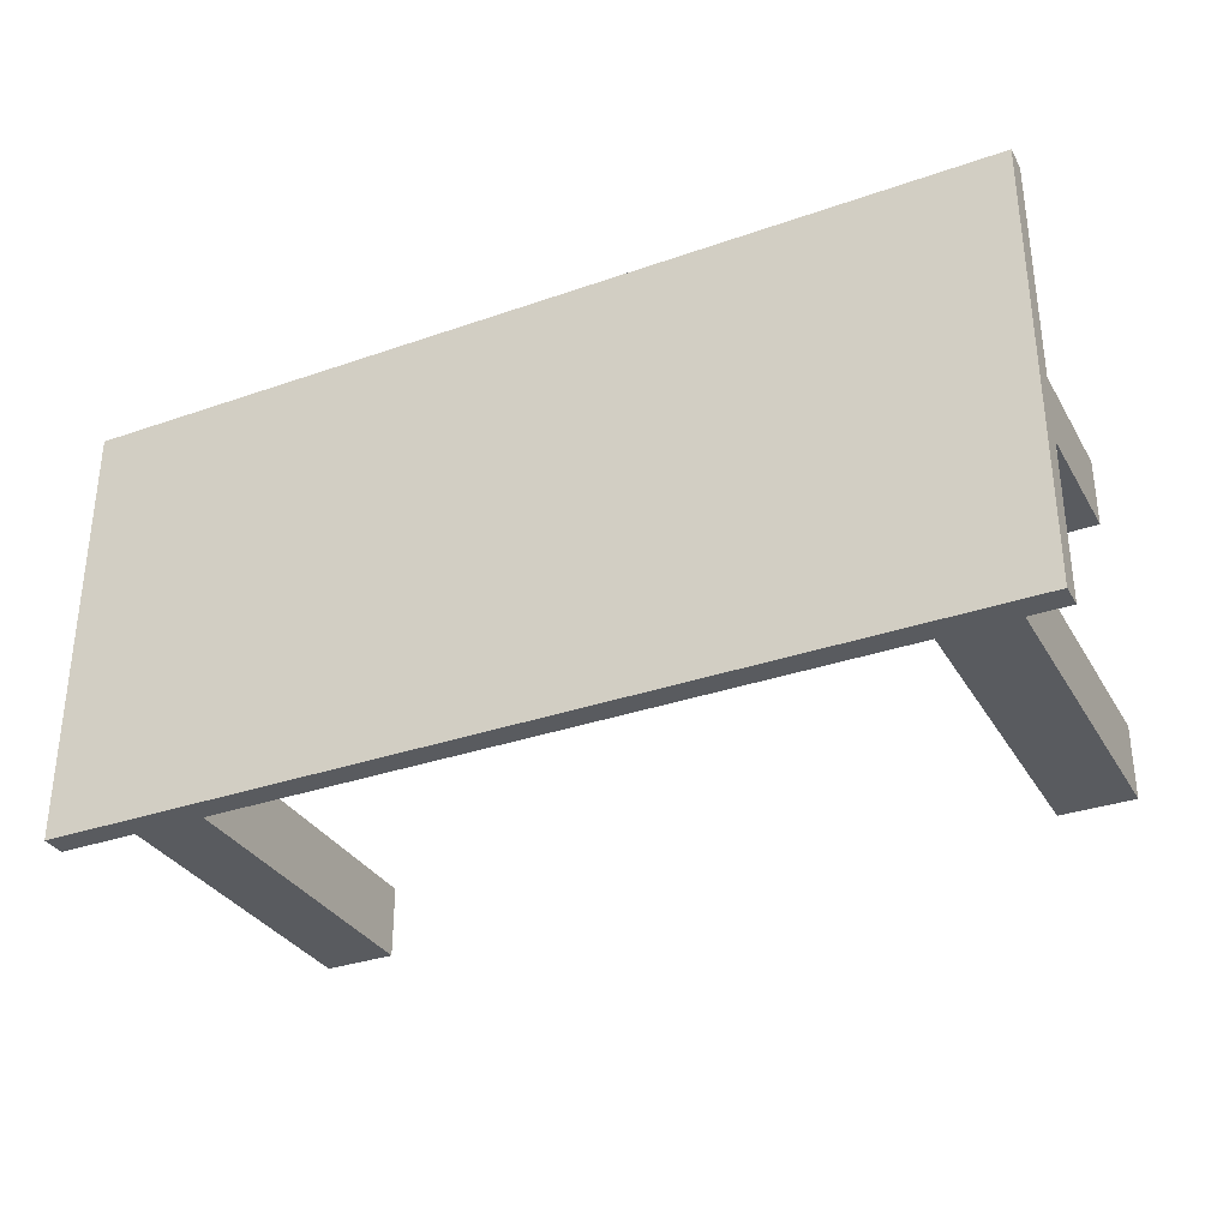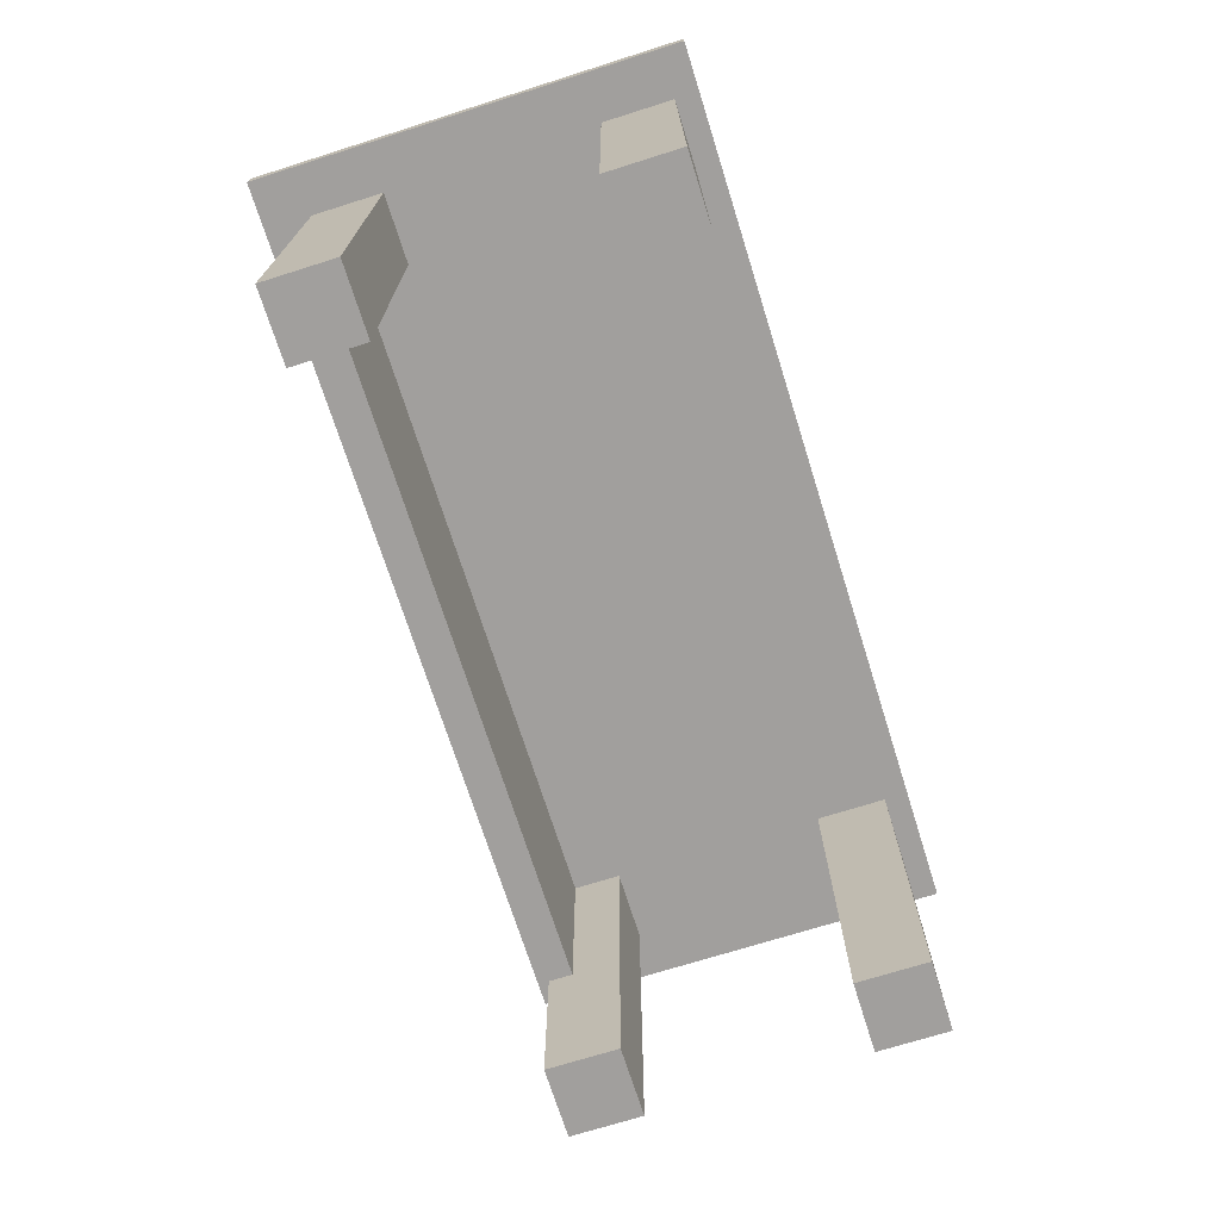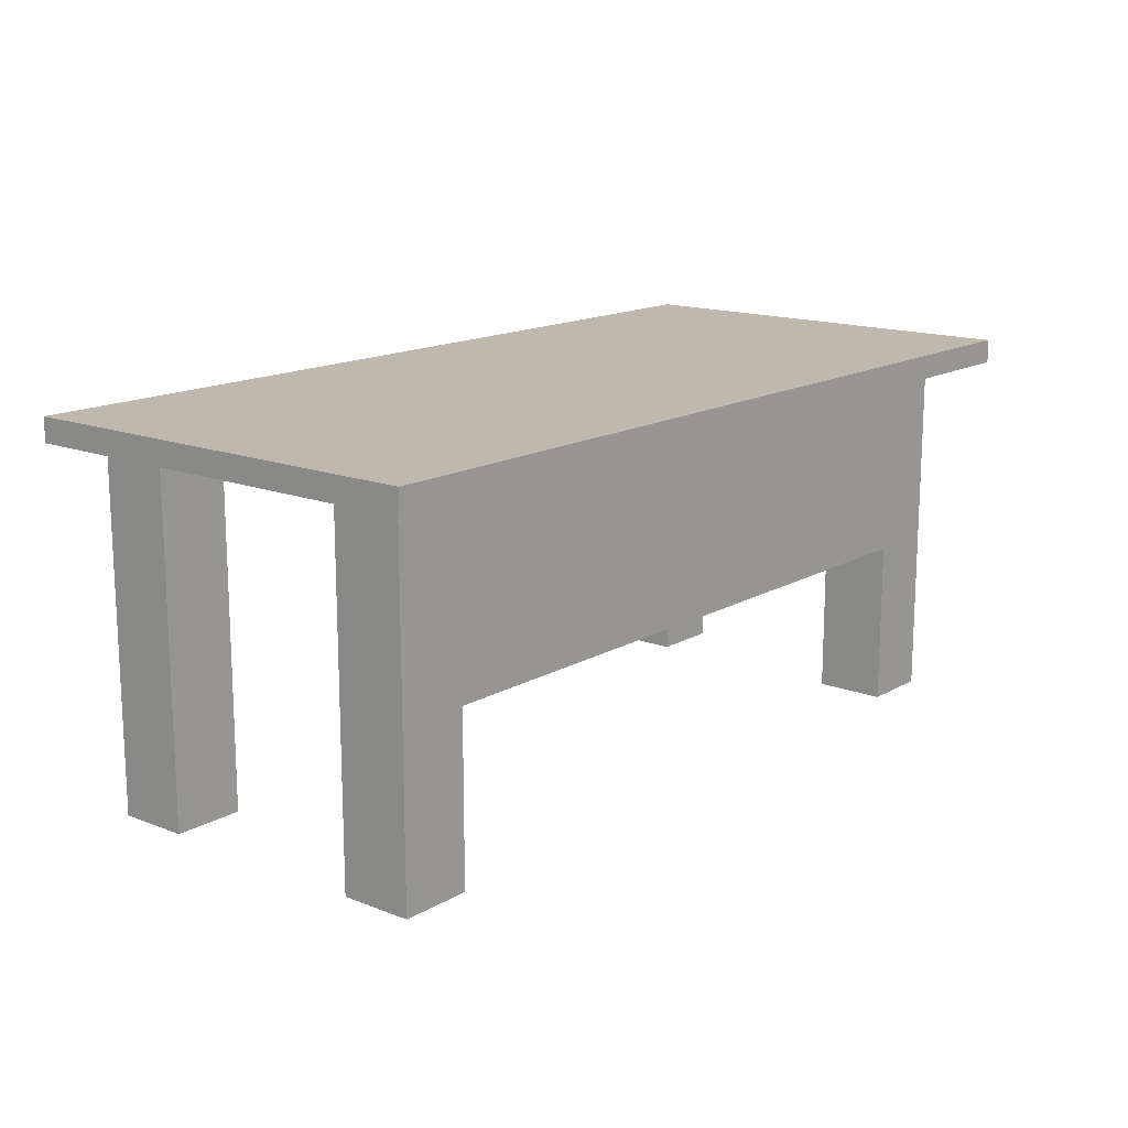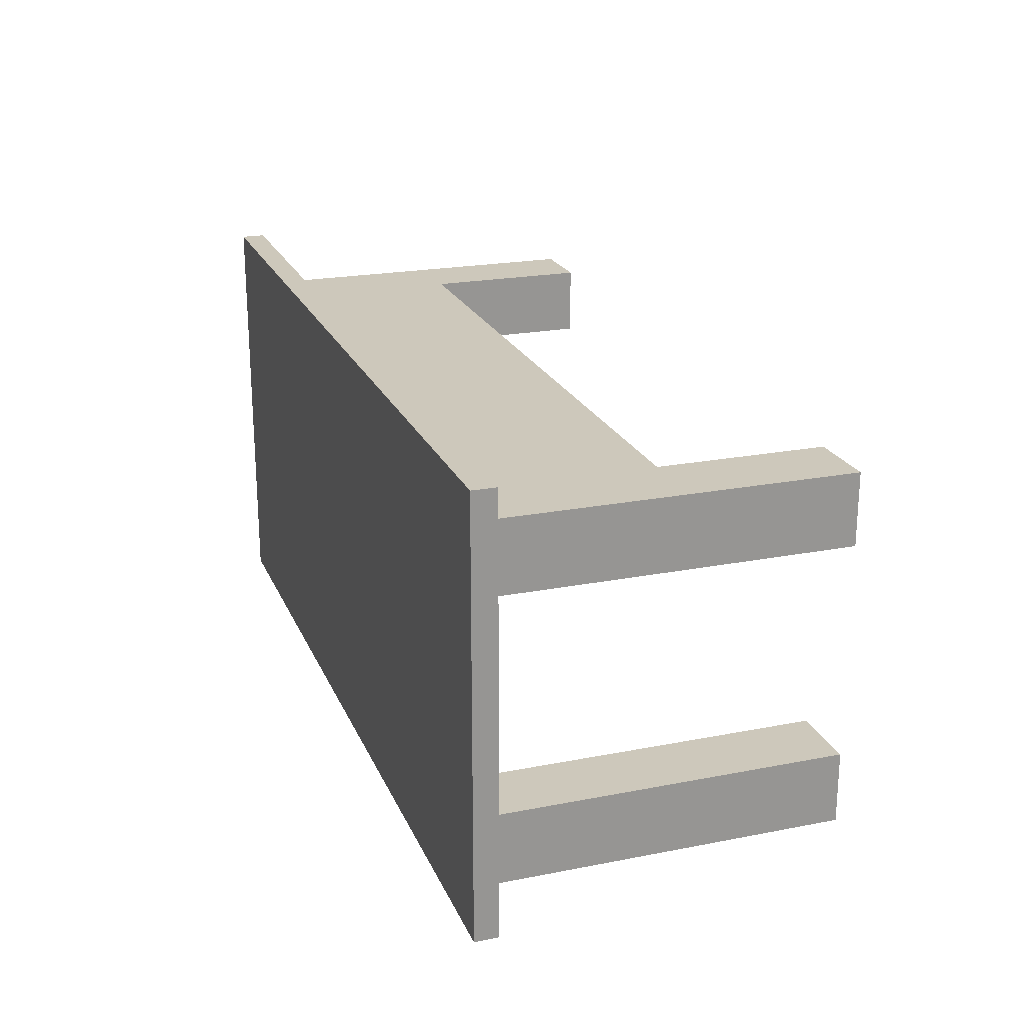
<metadata>
{"format":"obj","ext":"obj","renderer":"f3d","projection":"perspective","resolution":1024,"background":"white","views":[{"elev":-32.7,"azim":-154.1,"up":"+Z"},{"elev":-71.5,"azim":107.5,"up":"+Y"},{"elev":15.1,"azim":-50.4,"up":"+Y"},{"elev":21.8,"azim":-108.9,"up":"+Z"}]}
</metadata>
<code>
o
v -1.9 0.7 0.9
v -1.9 0.7 -0.9
v -1.9 0.8 0.9
v -1.9 0.8 -0.9
v -1.7 -0.8 0.7
v -1.7 -0.8 0.4
v -1.7 -0.8 -0.5
v -1.7 -0.8 -0.8
v -1.7 -0.5 0.7
v -1.7 -0.5 0.6
v -1.7 -0.3 0.7
v -1.7 -0.3 0.6
v -1.7 -0.3 0.5
v -1.7 -0.2 -0.7
v -1.7 -0.2 -0.8
v -1.7 -0.1 0.6
v -1.7 -0.1 0.5
v -1.7 -0.1 -0.7
v -1.7 -0.1 -0.8
v -1.7 0 -0.5
v -1.7 0 -0.6
v -1.7 0.1 0.7
v -1.7 0.1 0.6
v -1.7 0.2 -0.5
v -1.7 0.2 -0.6
v -1.7 0.2 -0.7
v -1.7 0.3 0.7
v -1.7 0.3 0.6
v -1.7 0.4 -0.6
v -1.7 0.4 -0.7
v -1.7 0.4 -0.8
v -1.7 0.5 0.7
v -1.7 0.5 0.6
v -1.7 0.6 0.7
v -1.7 0.6 0.6
v -1.7 0.6 -0.7
v -1.7 0.6 -0.8
v -1.7 0.7 0.7
v -1.7 0.7 0.4
v -1.7 0.7 -0.5
v -1.7 0.7 -0.8
v 1.4 -0.8 0.7
v 1.4 -0.8 0.4
v 1.4 -0.8 -0.5
v 1.4 -0.8 -0.8
v 1.4 -0.7 -0.5
v 1.4 -0.7 -0.6
v 1.4 -0.5 -0.5
v 1.4 -0.5 -0.6
v 1.4 -0.5 -0.7
v 1.4 -0.2 -0.6
v 1.4 -0.2 -0.7
v 1.4 -0.2 -0.8
v 1.4 -0.1 0.7
v 1.4 -0.1 0.6
v 1.4 0 -0.7
v 1.4 0 -0.8
v 1.4 0.6 0.6
v 1.4 0.7 0.6
v 1.4 0.7 0.4
v 1.4 0.7 -0.5
v 1.4 0.7 -0.8
v -1.4 -0.8 0.7
v -1.4 -0.8 0.4
v -1.4 -0.8 -0.5
v -1.4 -0.8 -0.8
v -1.4 -0.5 0.7
v -1.4 -0.5 0.6
v -1.4 -0.5 -0.7
v -1.4 -0.5 -0.8
v -1.4 -0.3 0.7
v -1.4 -0.3 0.6
v -1.4 -0.3 -0.6
v -1.4 -0.3 -0.7
v -1.4 -0.3 -0.8
v -1.4 -0.1 0.7
v -1.4 -0.1 0.6
v -1.4 -0.1 -0.5
v -1.4 -0.1 -0.6
v -1.4 -0.1 -0.7
v -1.4 0 -0.5
v -1.4 0 -0.6
v -1.4 0.1 -0.7
v -1.4 0.1 -0.8
v -1.4 0.3 -0.7
v -1.4 0.3 -0.8
v -1.4 0.6 0.6
v -1.4 0.7 0.6
v -1.4 0.7 0.4
v -1.4 0.7 -0.5
v -1.4 0.7 -0.8
v 1.7 -0.8 0.7
v 1.7 -0.8 0.4
v 1.7 -0.8 -0.5
v 1.7 -0.8 -0.8
v 1.7 -0.7 0.7
v 1.7 -0.7 0.6
v 1.7 -0.7 0.5
v 1.7 -0.7 0.4
v 1.7 -0.6 -0.7
v 1.7 -0.6 -0.8
v 1.7 -0.5 0.7
v 1.7 -0.5 0.6
v 1.7 -0.5 0.5
v 1.7 -0.5 0.4
v 1.7 -0.4 -0.7
v 1.7 -0.4 -0.8
v 1.7 -0.3 0.7
v 1.7 -0.3 0.6
v 1.7 -0.3 0.5
v 1.7 -0.2 0.7
v 1.7 -0.2 0.6
v 1.7 -0.1 -0.5
v 1.7 -0.1 -0.6
v 1.7 0 0.6
v 1.7 0 0.4
v 1.7 0 -0.5
v 1.7 0 -0.6
v 1.7 0.1 0.7
v 1.7 0.1 0.6
v 1.7 0.1 0.4
v 1.7 0.3 0.7
v 1.7 0.3 0.6
v 1.7 0.3 -0.7
v 1.7 0.3 -0.8
v 1.7 0.4 -0.6
v 1.7 0.4 -0.7
v 1.7 0.5 -0.7
v 1.7 0.5 -0.8
v 1.7 0.6 -0.5
v 1.7 0.6 -0.6
v 1.7 0.6 -0.7
v 1.7 0.7 0.7
v 1.7 0.7 0.4
v 1.7 0.7 -0.5
v 1.7 0.7 -0.6
v 1.7 0.7 -0.8
v 1.9 0.7 0.9
v 1.9 0.7 -0.9
v 1.9 0.8 0.9
v 1.9 0.8 -0.9
v -1.9 0.7 0.9
v -1.9 0.8 0.9
v 1.9 0.7 0.9
v 1.9 0.8 0.9
v -1.7 -0.8 0.7
v -1.7 -0.5 0.7
v -1.7 -0.3 0.7
v -1.7 0.1 0.7
v -1.7 0.3 0.7
v -1.7 0.5 0.7
v -1.7 0.6 0.7
v -1.7 0.7 0.7
v -1.6 -0.5 0.7
v -1.6 -0.3 0.7
v -1.6 0.1 0.7
v -1.6 0.3 0.7
v -1.6 0.4 0.7
v -1.6 0.5 0.7
v -1.6 0.6 0.7
v -1.5 -0.5 0.7
v -1.5 -0.3 0.7
v -1.5 0.1 0.7
v -1.5 0.4 0.7
v -1.5 0.5 0.7
v -1.4 -0.8 0.7
v -1.4 -0.5 0.7
v -1.4 -0.3 0.7
v -1.4 -0.1 0.7
v -1.4 0.6 0.7
v -1.4 0.7 0.7
v 1.4 -0.8 0.7
v 1.4 -0.1 0.7
v 1.4 0.5 0.7
v 1.4 0.6 0.7
v 1.4 0.7 0.7
v 1.5 -0.5 0.7
v 1.5 -0.4 0.7
v 1.5 -0.2 0.7
v 1.5 -0.1 0.7
v 1.5 0.3 0.7
v 1.5 0.5 0.7
v 1.5 0.7 0.7
v 1.6 -0.7 0.7
v 1.6 -0.5 0.7
v 1.6 -0.4 0.7
v 1.6 -0.3 0.7
v 1.6 -0.2 0.7
v 1.6 -0.1 0.7
v 1.6 0.1 0.7
v 1.6 0.3 0.7
v 1.6 0.5 0.7
v 1.7 -0.8 0.7
v 1.7 -0.7 0.7
v 1.7 -0.5 0.7
v 1.7 -0.3 0.7
v 1.7 -0.2 0.7
v 1.7 0.1 0.7
v 1.7 0.3 0.7
v 1.7 0.7 0.7
v -1.7 -0.8 -0.5
v -1.7 0 -0.5
v -1.7 0.2 -0.5
v -1.7 0.7 -0.5
v -1.6 0 -0.5
v -1.6 0.2 -0.5
v -1.5 -0.1 -0.5
v -1.5 0 -0.5
v -1.4 -0.8 -0.5
v -1.4 -0.1 -0.5
v -1.4 0 -0.5
v -1.4 0.7 -0.5
v 1.4 -0.8 -0.5
v 1.4 -0.7 -0.5
v 1.4 -0.5 -0.5
v 1.4 0.7 -0.5
v 1.5 -0.7 -0.5
v 1.5 -0.5 -0.5
v 1.6 -0.1 -0.5
v 1.6 0 -0.5
v 1.6 0.6 -0.5
v 1.6 0.7 -0.5
v 1.7 -0.8 -0.5
v 1.7 -0.1 -0.5
v 1.7 0 -0.5
v 1.7 0.6 -0.5
v 1.7 0.7 -0.5
v -1.4 -0.1 0.6
v -1.4 0.6 0.6
v -1.4 0.7 0.6
v 1.4 -0.1 0.6
v 1.4 0.6 0.6
v 1.4 0.7 0.6
v -1.7 -0.8 0.4
v -1.7 0.7 0.4
v -1.4 -0.8 0.4
v -1.4 0.7 0.4
v 1.4 -0.8 0.4
v 1.4 0.7 0.4
v 1.6 -0.7 0.4
v 1.6 -0.5 0.4
v 1.6 0 0.4
v 1.6 0.1 0.4
v 1.7 -0.8 0.4
v 1.7 -0.7 0.4
v 1.7 -0.5 0.4
v 1.7 0 0.4
v 1.7 0.1 0.4
v 1.7 0.7 0.4
v -1.7 -0.8 -0.8
v -1.7 -0.2 -0.8
v -1.7 -0.1 -0.8
v -1.7 0.4 -0.8
v -1.7 0.6 -0.8
v -1.7 0.7 -0.8
v -1.6 -0.7 -0.8
v -1.6 -0.5 -0.8
v -1.6 -0.2 -0.8
v -1.6 -0.1 -0.8
v -1.6 0.1 -0.8
v -1.6 0.4 -0.8
v -1.6 0.6 -0.8
v -1.5 -0.7 -0.8
v -1.5 -0.5 -0.8
v -1.5 -0.3 -0.8
v -1.5 -0.1 -0.8
v -1.5 0.1 -0.8
v -1.5 0.3 -0.8
v -1.4 -0.8 -0.8
v -1.4 -0.5 -0.8
v -1.4 -0.3 -0.8
v -1.4 0.1 -0.8
v -1.4 0.3 -0.8
v -1.4 0.7 -0.8
v 1.4 -0.8 -0.8
v 1.4 -0.2 -0.8
v 1.4 0 -0.8
v 1.4 0.7 -0.8
v 1.5 -0.8 -0.8
v 1.5 -0.6 -0.8
v 1.5 -0.2 -0.8
v 1.5 0 -0.8
v 1.5 0.3 -0.8
v 1.6 -0.8 -0.8
v 1.6 -0.6 -0.8
v 1.6 -0.4 -0.8
v 1.6 0 -0.8
v 1.6 0.3 -0.8
v 1.6 0.5 -0.8
v 1.7 -0.8 -0.8
v 1.7 -0.6 -0.8
v 1.7 -0.4 -0.8
v 1.7 0.3 -0.8
v 1.7 0.5 -0.8
v 1.7 0.7 -0.8
v -1.9 0.7 -0.9
v -1.9 0.8 -0.9
v 1.9 0.7 -0.9
v 1.9 0.8 -0.9
v -1.7 -0.8 0.7
v -1.4 -0.8 0.7
v 1.4 -0.8 0.7
v 1.7 -0.8 0.7
v -1.7 -0.8 0.4
v -1.4 -0.8 0.4
v 1.4 -0.8 0.4
v 1.7 -0.8 0.4
v -1.7 -0.8 -0.5
v -1.4 -0.8 -0.5
v 1.4 -0.8 -0.5
v 1.7 -0.8 -0.5
v 1.5 -0.8 -0.7
v 1.6 -0.8 -0.7
v -1.7 -0.8 -0.8
v -1.4 -0.8 -0.8
v 1.4 -0.8 -0.8
v 1.5 -0.8 -0.8
v 1.6 -0.8 -0.8
v 1.7 -0.8 -0.8
v -1.4 -0.1 0.7
v 1.4 -0.1 0.7
v -1.4 -0.1 0.6
v 1.4 -0.1 0.6
v -1.9 0.7 0.9
v 1.9 0.7 0.9
v -1.7 0.7 0.7
v -1.4 0.7 0.7
v 1.4 0.7 0.7
v 1.5 0.7 0.7
v 1.7 0.7 0.7
v -1.4 0.7 0.6
v 1.4 0.7 0.6
v -1.7 0.7 0.4
v -1.4 0.7 0.4
v 1.4 0.7 0.4
v 1.7 0.7 0.4
v -1.7 0.7 -0.5
v -1.4 0.7 -0.5
v 1.4 0.7 -0.5
v 1.6 0.7 -0.5
v 1.7 0.7 -0.5
v 1.7 0.7 -0.6
v -1.7 0.7 -0.8
v -1.4 0.7 -0.8
v 1.4 0.7 -0.8
v 1.7 0.7 -0.8
v -1.9 0.7 -0.9
v 1.9 0.7 -0.9
v -1.9 0.8 0.9
v 1.9 0.8 0.9
v -1.9 0.8 -0.9
v 1.9 0.8 -0.9
f 3 2 1
f 4 2 3
f 9 6 5
f 10 6 9
f 11 10 9
f 12 6 10
f 12 10 11
f 13 6 12
f 14 8 7
f 15 8 14
f 16 12 11
f 16 13 12
f 17 6 13
f 17 13 16
f 18 15 14
f 18 14 7
f 19 15 18
f 20 18 7
f 20 19 18
f 21 19 20
f 22 16 11
f 22 17 16
f 23 17 22
f 24 21 20
f 25 19 21
f 25 21 24
f 26 19 25
f 27 23 22
f 28 17 23
f 28 23 27
f 29 25 24
f 29 26 25
f 30 19 26
f 30 26 29
f 31 19 30
f 32 28 27
f 33 17 28
f 33 28 32
f 34 33 32
f 35 17 33
f 35 33 34
f 36 30 29
f 36 31 30
f 37 31 36
f 38 35 34
f 39 6 17
f 39 35 38
f 39 17 35
f 40 29 24
f 40 37 36
f 40 36 29
f 41 37 40
f 46 45 44
f 47 45 46
f 48 47 46
f 49 45 47
f 49 47 48
f 50 45 49
f 51 49 48
f 51 50 49
f 52 45 50
f 52 50 51
f 53 45 52
f 54 43 42
f 55 43 54
f 56 52 51
f 56 53 52
f 57 53 56
f 58 43 55
f 59 43 58
f 60 43 59
f 61 51 48
f 61 56 51
f 61 57 56
f 62 57 61
f 63 64 67
f 67 64 68
f 65 66 69
f 69 66 70
f 67 68 71
f 68 64 72
f 71 68 72
f 65 69 73
f 69 70 74
f 73 69 74
f 74 70 75
f 71 72 76
f 72 64 77
f 76 72 77
f 65 73 78
f 73 74 79
f 78 73 79
f 74 75 80
f 79 74 80
f 78 79 81
f 79 80 82
f 81 79 82
f 80 75 83
f 82 80 83
f 81 82 83
f 83 75 84
f 81 83 85
f 83 84 85
f 85 84 86
f 77 64 87
f 87 64 88
f 88 64 89
f 81 85 90
f 85 86 90
f 90 86 91
f 92 93 96
f 96 93 97
f 97 93 98
f 98 93 99
f 94 95 100
f 100 95 101
f 96 97 102
f 97 98 103
f 102 97 103
f 98 99 104
f 103 98 104
f 104 99 105
f 94 100 106
f 100 101 106
f 106 101 107
f 102 103 108
f 103 104 109
f 108 103 109
f 104 105 110
f 109 104 110
f 108 109 111
f 109 110 112
f 111 109 112
f 94 106 113
f 106 107 113
f 113 107 114
f 112 110 115
f 111 112 115
f 110 105 116
f 115 110 116
f 113 114 117
f 114 107 118
f 117 114 118
f 111 115 119
f 115 116 120
f 119 115 120
f 120 116 121
f 119 120 122
f 120 121 123
f 122 120 123
f 118 107 124
f 117 118 124
f 124 107 125
f 117 124 126
f 124 125 127
f 126 124 127
f 126 127 128
f 127 125 128
f 128 125 129
f 117 126 130
f 126 128 131
f 130 126 131
f 128 129 132
f 131 128 132
f 122 123 133
f 123 121 134
f 133 123 134
f 130 131 135
f 131 132 136
f 135 131 136
f 132 129 137
f 136 132 137
f 138 139 140
f 140 139 141
f 144 143 142
f 145 143 144
f 154 147 146
f 154 148 147
f 155 149 148
f 155 148 154
f 156 150 149
f 156 149 155
f 157 151 150
f 157 150 156
f 158 151 157
f 159 152 151
f 159 151 158
f 160 153 152
f 160 152 159
f 161 154 146
f 161 155 154
f 162 156 155
f 162 155 161
f 163 158 157
f 163 156 162
f 163 157 156
f 164 159 158
f 164 158 163
f 165 160 159
f 165 159 164
f 166 161 146
f 167 162 161
f 167 161 166
f 168 163 162
f 168 162 167
f 168 164 163
f 168 165 164
f 169 165 168
f 170 153 160
f 170 165 169
f 170 160 165
f 171 153 170
f 173 170 169
f 174 170 173
f 175 171 170
f 175 170 174
f 176 171 175
f 177 174 173
f 177 173 172
f 178 174 177
f 179 174 178
f 180 174 179
f 181 174 180
f 182 176 175
f 182 174 181
f 182 175 174
f 183 176 182
f 184 177 172
f 185 178 177
f 185 177 184
f 186 179 178
f 186 178 185
f 187 179 186
f 188 180 179
f 188 179 187
f 189 181 180
f 189 180 188
f 190 181 189
f 191 182 181
f 191 181 190
f 192 183 182
f 192 182 191
f 193 184 172
f 194 185 184
f 194 184 193
f 195 187 186
f 195 185 194
f 195 186 185
f 196 188 187
f 196 187 195
f 197 190 189
f 197 188 196
f 197 189 188
f 198 191 190
f 198 190 197
f 199 192 191
f 199 191 198
f 200 183 192
f 200 192 199
f 205 202 201
f 205 203 202
f 206 204 203
f 206 203 205
f 207 205 201
f 207 206 205
f 208 206 207
f 209 207 201
f 210 208 207
f 210 207 209
f 211 206 208
f 211 208 210
f 212 204 206
f 212 206 211
f 217 214 213
f 217 215 214
f 218 216 215
f 218 215 217
f 219 218 217
f 219 216 218
f 220 216 219
f 221 216 220
f 222 216 221
f 223 217 213
f 223 219 217
f 224 220 219
f 224 219 223
f 225 221 220
f 225 220 224
f 226 222 221
f 226 221 225
f 227 222 226
f 228 229 231
f 229 230 232
f 231 229 232
f 232 230 233
f 234 235 236
f 236 235 237
f 238 239 240
f 240 239 241
f 241 239 242
f 242 239 243
f 238 240 244
f 240 241 245
f 244 240 245
f 241 242 246
f 245 241 246
f 242 243 247
f 246 242 247
f 243 239 248
f 247 243 248
f 248 239 249
f 250 251 256
f 256 251 257
f 251 252 258
f 257 251 258
f 252 253 259
f 258 252 259
f 259 253 260
f 253 254 261
f 260 253 261
f 254 255 262
f 261 254 262
f 256 257 263
f 250 256 263
f 257 258 264
f 263 257 264
f 258 259 264
f 264 259 265
f 259 260 266
f 265 259 266
f 260 261 267
f 266 260 267
f 261 262 267
f 267 262 268
f 250 263 269
f 263 264 269
f 264 265 270
f 269 264 270
f 265 266 271
f 270 265 271
f 266 267 271
f 267 268 272
f 271 267 272
f 268 262 273
f 272 268 273
f 262 255 274
f 273 262 274
f 275 276 279
f 279 276 280
f 276 277 281
f 280 276 281
f 277 278 282
f 281 277 282
f 282 278 283
f 279 280 284
f 280 281 285
f 284 280 285
f 281 282 285
f 285 282 286
f 282 283 287
f 286 282 287
f 283 278 288
f 287 283 288
f 288 278 289
f 284 285 290
f 285 286 291
f 290 285 291
f 286 287 292
f 291 286 292
f 287 288 292
f 288 289 293
f 292 288 293
f 289 278 294
f 293 289 294
f 294 278 295
f 296 297 298
f 298 297 299
f 304 301 300
f 305 301 304
f 306 303 302
f 307 303 306
f 312 311 310
f 313 311 312
f 314 309 308
f 315 309 314
f 316 312 310
f 317 313 312
f 317 312 316
f 318 311 313
f 318 313 317
f 319 311 318
f 322 321 320
f 323 321 322
f 326 325 324
f 327 325 326
f 328 325 327
f 329 325 328
f 330 325 329
f 333 326 324
f 334 332 331
f 335 332 334
f 336 325 330
f 337 333 324
f 337 336 335
f 337 335 334
f 337 334 333
f 338 336 337
f 339 336 338
f 340 336 339
f 341 325 336
f 341 336 340
f 342 325 341
f 343 337 324
f 344 339 338
f 345 339 344
f 346 325 342
f 347 343 324
f 347 346 345
f 347 345 344
f 347 344 343
f 348 325 346
f 348 346 347
f 349 350 351
f 351 350 352

</code>
